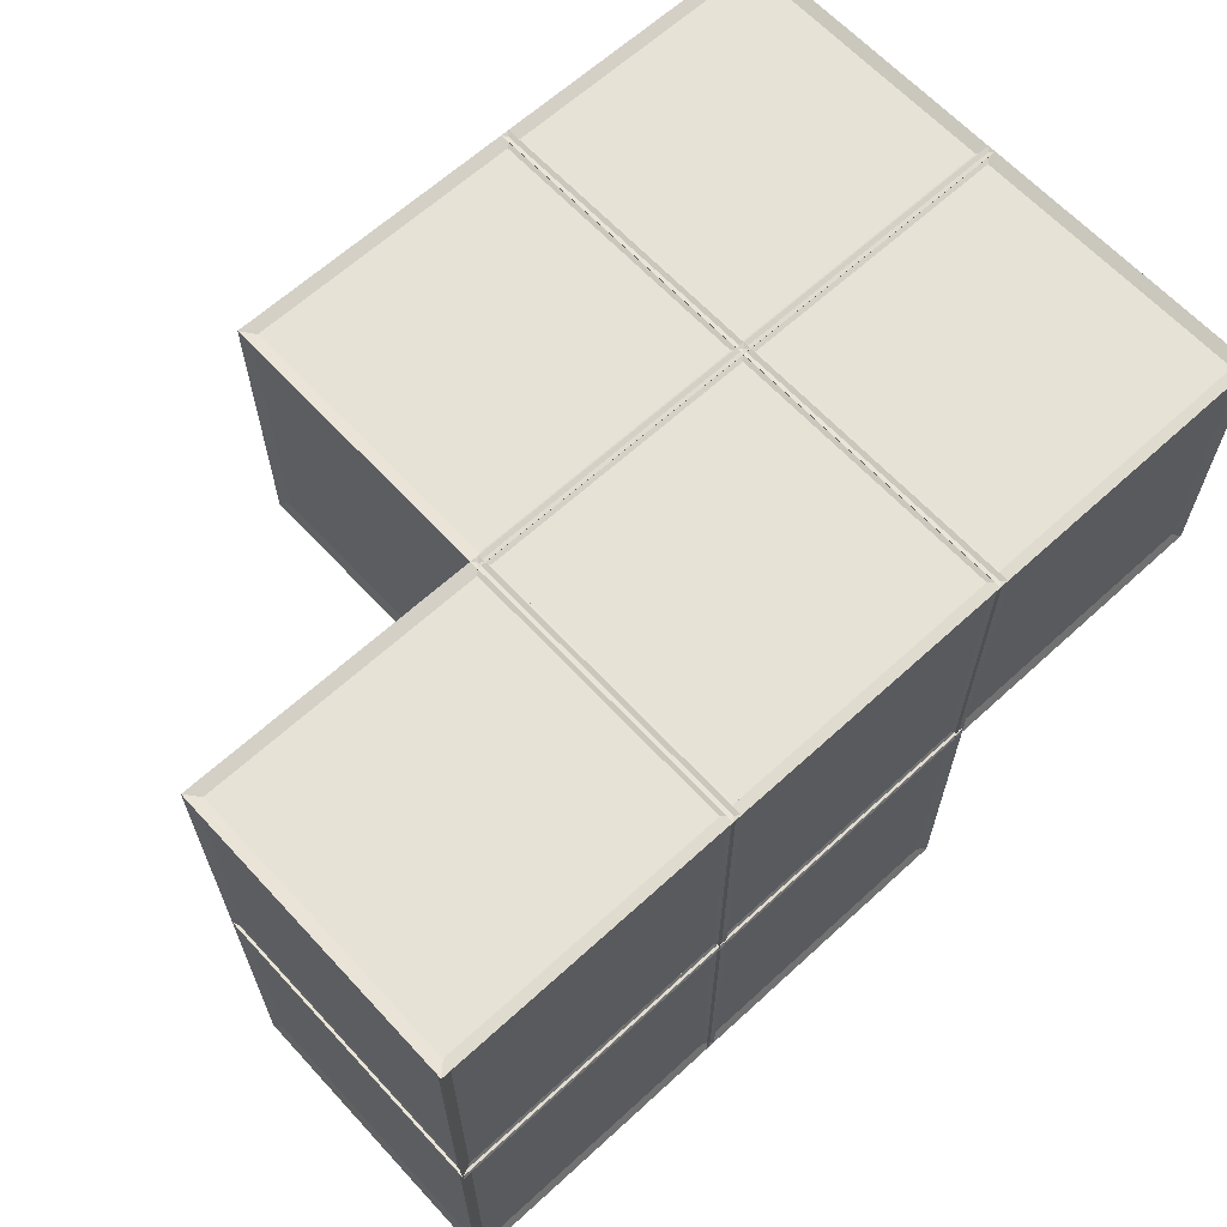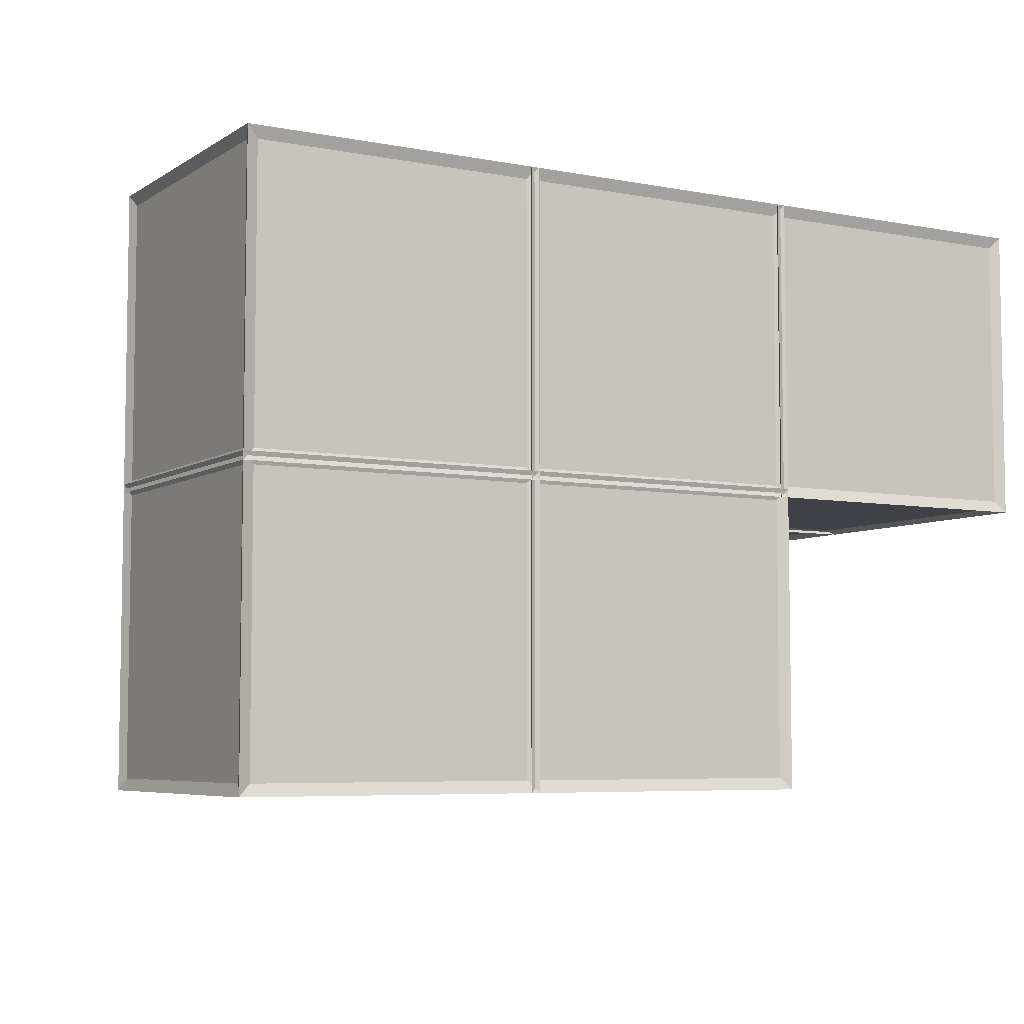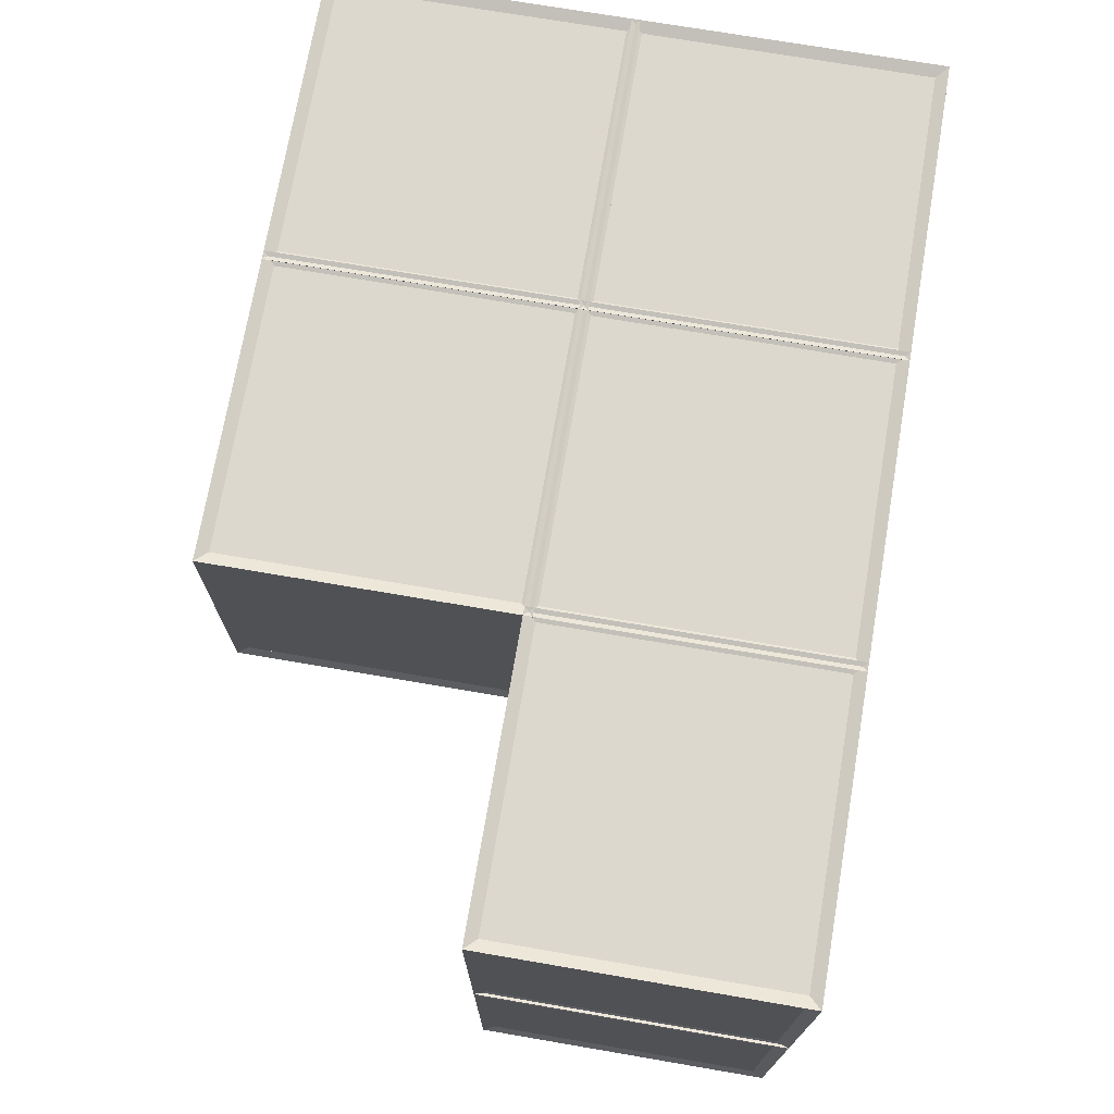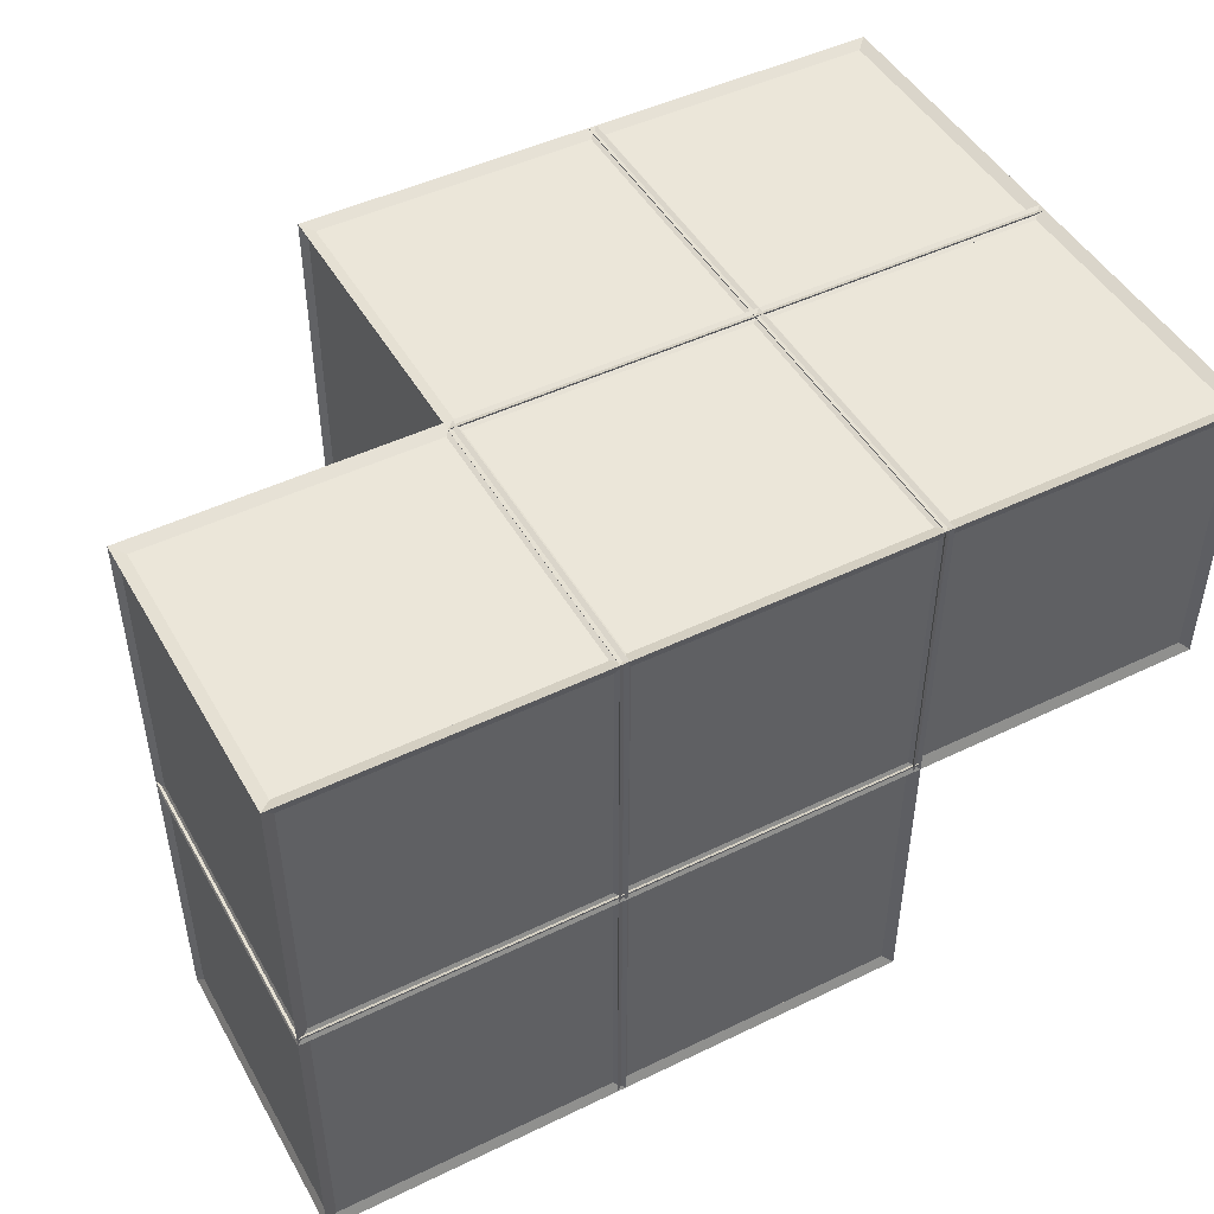
<metadata>
{"format":"obj","ext":"obj","renderer":"f3d","projection":"perspective","resolution":1024,"background":"white","views":[{"elev":64.0,"azim":-42.7,"up":"+Y"},{"elev":-6.0,"azim":-30.1,"up":"+Y"},{"elev":72.3,"azim":99.7,"up":"+Z"},{"elev":47.4,"azim":-28.6,"up":"+Y"}]}
</metadata>
<code>
o Cube.006_Cube.265
v 0.9711 1.971 -0.9711
v 1.029 2.029 -1.029
v 0.9711 0.02887 -0.9711
v 1.029 -0.02887 -1.029
v 0.9711 1.971 0.9711
v 1.029 2.029 1.029
v 0.9711 0.02887 0.9711
v 1.029 -0.02887 1.029
v -0.9711 1.971 -0.9711
v -1.029 2.029 -1.029
v -0.9711 0.02887 -0.9711
v -1.029 -0.02887 -1.029
v -0.9711 1.971 0.9711
v -1.029 2.029 1.029
v -0.9711 0.02887 0.9711
v -1.029 -0.02887 1.029
v 0.95 2 -0.95
v -0.95 2 -0.95
v -0.95 2 0.95
v 0.95 2 0.95
v 0.95 0.05 1
v 0.95 1.95 1
v -0.95 1.95 1
v -0.95 0.05 1
v -1 0.05 0.95
v -1 1.95 0.95
v -1 1.95 -0.95
v -1 0.05 -0.95
v -0.95 0 -0.95
v 0.95 0 -0.95
v 0.95 0 0.95
v -0.95 0 0.95
v 1 0.05 -0.95
v 1 1.95 -0.95
v 1 1.95 0.95
v 1 0.05 0.95
v -0.95 0.05 -1
v -0.95 1.95 -1
v 0.95 1.95 -1
v 0.95 0.05 -1
f 17 18 9 1
f 18 17 2 10
f 18 19 13 9
f 19 18 10 14
f 19 20 5 13
f 20 19 14 6
f 20 17 1 5
f 17 20 6 2
f 21 22 5 7
f 22 21 8 6
f 22 23 13 5
f 23 22 6 14
f 23 24 15 13
f 24 23 14 16
f 24 21 7 15
f 21 24 16 8
f 25 26 13 15
f 26 25 16 14
f 26 27 9 13
f 27 26 14 10
f 27 28 11 9
f 28 27 10 12
f 28 25 15 11
f 25 28 12 16
f 29 30 3 11
f 30 29 12 4
f 30 31 7 3
f 31 30 4 8
f 31 32 15 7
f 32 31 8 16
f 32 29 11 15
f 29 32 16 12
f 33 34 1 3
f 34 33 4 2
f 34 35 5 1
f 35 34 2 6
f 35 36 7 5
f 36 35 6 8
f 36 33 3 7
f 33 36 8 4
f 37 38 9 11
f 38 37 12 10
f 38 39 1 9
f 39 38 10 2
f 39 40 3 1
f 40 39 2 4
f 40 37 11 3
f 37 40 4 12
o Cube.005_Cube.264
v 1 2 -1
v 1 0 -1
v 1 2 1
v 1 0 1
v -1 2 -1
v -1 0 -1
v -1 2 1
v -1 0 1
f 41 45 47 43
f 44 43 47 48
f 48 47 45 46
f 46 42 44 48
f 42 41 43 44
f 46 45 41 42
o Cube.002_Cube.297
v 1 4 -1
v 1 2 -1
v 1 4 1
v 1 2 1
v -1 4 -1
v -1 2 -1
v -1 4 1
v -1 2 1
f 49 53 55 51
f 52 51 55 56
f 56 55 53 54
f 54 50 52 56
f 50 49 51 52
f 54 53 49 50
o Cube.001_Cube.296
v 0.9711 3.971 -0.9711
v 1.029 4.029 -1.029
v 0.9711 2.029 -0.9711
v 1.029 1.971 -1.029
v 0.9711 3.971 0.9711
v 1.029 4.029 1.029
v 0.9711 2.029 0.9711
v 1.029 1.971 1.029
v -0.9711 3.971 -0.9711
v -1.029 4.029 -1.029
v -0.9711 2.029 -0.9711
v -1.029 1.971 -1.029
v -0.9711 3.971 0.9711
v -1.029 4.029 1.029
v -0.9711 2.029 0.9711
v -1.029 1.971 1.029
v 0.95 4 -0.95
v -0.95 4 -0.95
v -0.95 4 0.95
v 0.95 4 0.95
v 0.95 2.05 1
v 0.95 3.95 1
v -0.95 3.95 1
v -0.95 2.05 1
v -1 2.05 0.95
v -1 3.95 0.95
v -1 3.95 -0.95
v -1 2.05 -0.95
v -0.95 2 -0.95
v 0.95 2 -0.95
v 0.95 2 0.95
v -0.95 2 0.95
v 1 2.05 -0.95
v 1 3.95 -0.95
v 1 3.95 0.95
v 1 2.05 0.95
v -0.95 2.05 -1
v -0.95 3.95 -1
v 0.95 3.95 -1
v 0.95 2.05 -1
f 73 74 65 57
f 74 73 58 66
f 74 75 69 65
f 75 74 66 70
f 75 76 61 69
f 76 75 70 62
f 76 73 57 61
f 73 76 62 58
f 77 78 61 63
f 78 77 64 62
f 78 79 69 61
f 79 78 62 70
f 79 80 71 69
f 80 79 70 72
f 80 77 63 71
f 77 80 72 64
f 81 82 69 71
f 82 81 72 70
f 82 83 65 69
f 83 82 70 66
f 83 84 67 65
f 84 83 66 68
f 84 81 71 67
f 81 84 68 72
f 85 86 59 67
f 86 85 68 60
f 86 87 63 59
f 87 86 60 64
f 87 88 71 63
f 88 87 64 72
f 88 85 67 71
f 85 88 72 68
f 89 90 57 59
f 90 89 60 58
f 90 91 61 57
f 91 90 58 62
f 91 92 63 61
f 92 91 62 64
f 92 89 59 63
f 89 92 64 60
f 93 94 65 67
f 94 93 68 66
f 94 95 57 65
f 95 94 66 58
f 95 96 59 57
f 96 95 58 60
f 96 93 67 59
f 93 96 60 68
o Cube.004_Cube.299
v 2.971 3.971 -0.9711
v 3.029 4.029 -1.029
v 2.971 2.029 -0.9711
v 3.029 1.971 -1.029
v 2.971 3.971 0.9711
v 3.029 4.029 1.029
v 2.971 2.029 0.9711
v 3.029 1.971 1.029
v 1.029 3.971 -0.9711
v 0.9711 4.029 -1.029
v 1.029 2.029 -0.9711
v 0.9711 1.971 -1.029
v 1.029 3.971 0.9711
v 0.9711 4.029 1.029
v 1.029 2.029 0.9711
v 0.9711 1.971 1.029
v 2.95 4 -0.95
v 1.05 4 -0.95
v 1.05 4 0.95
v 2.95 4 0.95
v 2.95 2.05 1
v 2.95 3.95 1
v 1.05 3.95 1
v 1.05 2.05 1
v 1 2.05 0.95
v 1 3.95 0.95
v 1 3.95 -0.95
v 1 2.05 -0.95
v 1.05 2 -0.95
v 2.95 2 -0.95
v 2.95 2 0.95
v 1.05 2 0.95
v 3 2.05 -0.95
v 3 3.95 -0.95
v 3 3.95 0.95
v 3 2.05 0.95
v 1.05 2.05 -1
v 1.05 3.95 -1
v 2.95 3.95 -1
v 2.95 2.05 -1
f 113 114 105 97
f 114 113 98 106
f 114 115 109 105
f 115 114 106 110
f 115 116 101 109
f 116 115 110 102
f 116 113 97 101
f 113 116 102 98
f 117 118 101 103
f 118 117 104 102
f 118 119 109 101
f 119 118 102 110
f 119 120 111 109
f 120 119 110 112
f 120 117 103 111
f 117 120 112 104
f 121 122 109 111
f 122 121 112 110
f 122 123 105 109
f 123 122 110 106
f 123 124 107 105
f 124 123 106 108
f 124 121 111 107
f 121 124 108 112
f 125 126 99 107
f 126 125 108 100
f 126 127 103 99
f 127 126 100 104
f 127 128 111 103
f 128 127 104 112
f 128 125 107 111
f 125 128 112 108
f 129 130 97 99
f 130 129 100 98
f 130 131 101 97
f 131 130 98 102
f 131 132 103 101
f 132 131 102 104
f 132 129 99 103
f 129 132 104 100
f 133 134 105 107
f 134 133 108 106
f 134 135 97 105
f 135 134 106 98
f 135 136 99 97
f 136 135 98 100
f 136 133 107 99
f 133 136 100 108
o Cube.003_Cube.298
v 3 4 -1
v 3 2 -1
v 3 4 1
v 3 2 1
v 1 4 -1
v 1 2 -1
v 1 4 1
v 1 2 1
f 137 141 143 139
f 140 139 143 144
f 144 143 141 142
f 142 138 140 144
f 138 137 139 140
f 142 141 137 138
o Cube.008_Cube.301
v 5 4 -1
v 5 2 -1
v 5 4 1
v 5 2 1
v 3 4 -1
v 3 2 -1
v 3 4 1
v 3 2 1
f 145 149 151 147
f 148 147 151 152
f 152 151 149 150
f 150 146 148 152
f 146 145 147 148
f 150 149 145 146
o Cube.007_Cube.300
v 4.971 3.971 -0.9711
v 5.029 4.029 -1.029
v 4.971 2.029 -0.9711
v 5.029 1.971 -1.029
v 4.971 3.971 0.9711
v 5.029 4.029 1.029
v 4.971 2.029 0.9711
v 5.029 1.971 1.029
v 3.029 3.971 -0.9711
v 2.971 4.029 -1.029
v 3.029 2.029 -0.9711
v 2.971 1.971 -1.029
v 3.029 3.971 0.9711
v 2.971 4.029 1.029
v 3.029 2.029 0.9711
v 2.971 1.971 1.029
v 4.95 4 -0.95
v 3.05 4 -0.95
v 3.05 4 0.95
v 4.95 4 0.95
v 4.95 2.05 1
v 4.95 3.95 1
v 3.05 3.95 1
v 3.05 2.05 1
v 3 2.05 0.95
v 3 3.95 0.95
v 3 3.95 -0.95
v 3 2.05 -0.95
v 3.05 2 -0.95
v 4.95 2 -0.95
v 4.95 2 0.95
v 3.05 2 0.95
v 5 2.05 -0.95
v 5 3.95 -0.95
v 5 3.95 0.95
v 5 2.05 0.95
v 3.05 2.05 -1
v 3.05 3.95 -1
v 4.95 3.95 -1
v 4.95 2.05 -1
f 169 170 161 153
f 170 169 154 162
f 170 171 165 161
f 171 170 162 166
f 171 172 157 165
f 172 171 166 158
f 172 169 153 157
f 169 172 158 154
f 173 174 157 159
f 174 173 160 158
f 174 175 165 157
f 175 174 158 166
f 175 176 167 165
f 176 175 166 168
f 176 173 159 167
f 173 176 168 160
f 177 178 165 167
f 178 177 168 166
f 178 179 161 165
f 179 178 166 162
f 179 180 163 161
f 180 179 162 164
f 180 177 167 163
f 177 180 164 168
f 181 182 155 163
f 182 181 164 156
f 182 183 159 155
f 183 182 156 160
f 183 184 167 159
f 184 183 160 168
f 184 181 163 167
f 181 184 168 164
f 185 186 153 155
f 186 185 156 154
f 186 187 157 153
f 187 186 154 158
f 187 188 159 157
f 188 187 158 160
f 188 185 155 159
f 185 188 160 156
f 189 190 161 163
f 190 189 164 162
f 190 191 153 161
f 191 190 162 154
f 191 192 155 153
f 192 191 154 156
f 192 189 163 155
f 189 192 156 164
o Cube.010_Cube.303
v 2.971 1.971 -0.9711
v 3.029 2.029 -1.029
v 2.971 0.02887 -0.9711
v 3.029 -0.02887 -1.029
v 2.971 1.971 0.9711
v 3.029 2.029 1.029
v 2.971 0.02887 0.9711
v 3.029 -0.02887 1.029
v 1.029 1.971 -0.9711
v 0.9711 2.029 -1.029
v 1.029 0.02887 -0.9711
v 0.9711 -0.02887 -1.029
v 1.029 1.971 0.9711
v 0.9711 2.029 1.029
v 1.029 0.02887 0.9711
v 0.9711 -0.02887 1.029
v 2.95 2 -0.95
v 1.05 2 -0.95
v 1.05 2 0.95
v 2.95 2 0.95
v 2.95 0.05 1
v 2.95 1.95 1
v 1.05 1.95 1
v 1.05 0.05 1
v 1 0.05 0.95
v 1 1.95 0.95
v 1 1.95 -0.95
v 1 0.05 -0.95
v 1.05 0 -0.95
v 2.95 0 -0.95
v 2.95 0 0.95
v 1.05 0 0.95
v 3 0.05 -0.95
v 3 1.95 -0.95
v 3 1.95 0.95
v 3 0.05 0.95
v 1.05 0.05 -1
v 1.05 1.95 -1
v 2.95 1.95 -1
v 2.95 0.05 -1
f 209 210 201 193
f 210 209 194 202
f 210 211 205 201
f 211 210 202 206
f 211 212 197 205
f 212 211 206 198
f 212 209 193 197
f 209 212 198 194
f 213 214 197 199
f 214 213 200 198
f 214 215 205 197
f 215 214 198 206
f 215 216 207 205
f 216 215 206 208
f 216 213 199 207
f 213 216 208 200
f 217 218 205 207
f 218 217 208 206
f 218 219 201 205
f 219 218 206 202
f 219 220 203 201
f 220 219 202 204
f 220 217 207 203
f 217 220 204 208
f 221 222 195 203
f 222 221 204 196
f 222 223 199 195
f 223 222 196 200
f 223 224 207 199
f 224 223 200 208
f 224 221 203 207
f 221 224 208 204
f 225 226 193 195
f 226 225 196 194
f 226 227 197 193
f 227 226 194 198
f 227 228 199 197
f 228 227 198 200
f 228 225 195 199
f 225 228 200 196
f 229 230 201 203
f 230 229 204 202
f 230 231 193 201
f 231 230 202 194
f 231 232 195 193
f 232 231 194 196
f 232 229 203 195
f 229 232 196 204
o Cube.009_Cube.302
v 3 2 -1
v 3 0 -1
v 3 2 1
v 3 0 1
v 1 2 -1
v 1 0 -1
v 1 2 1
v 1 0 1
f 233 237 239 235
f 236 235 239 240
f 240 239 237 238
f 238 234 236 240
f 234 233 235 236
f 238 237 233 234
o Cube.014_Cube.307
v 3 4 -3
v 3 2 -3
v 3 4 -1
v 3 2 -1
v 1 4 -3
v 1 2 -3
v 1 4 -1
v 1 2 -1
f 241 245 247 243
f 244 243 247 248
f 248 247 245 246
f 246 242 244 248
f 242 241 243 244
f 246 245 241 242
o Cube.013_Cube.306
v 2.971 3.971 -2.971
v 3.029 4.029 -3.029
v 2.971 2.029 -2.971
v 3.029 1.971 -3.029
v 2.971 3.971 -1.029
v 3.029 4.029 -0.9711
v 2.971 2.029 -1.029
v 3.029 1.971 -0.9711
v 1.029 3.971 -2.971
v 0.9711 4.029 -3.029
v 1.029 2.029 -2.971
v 0.9711 1.971 -3.029
v 1.029 3.971 -1.029
v 0.9711 4.029 -0.9711
v 1.029 2.029 -1.029
v 0.9711 1.971 -0.9711
v 2.95 4 -2.95
v 1.05 4 -2.95
v 1.05 4 -1.05
v 2.95 4 -1.05
v 2.95 2.05 -1
v 2.95 3.95 -1
v 1.05 3.95 -1
v 1.05 2.05 -1
v 1 2.05 -1.05
v 1 3.95 -1.05
v 1 3.95 -2.95
v 1 2.05 -2.95
v 1.05 2 -2.95
v 2.95 2 -2.95
v 2.95 2 -1.05
v 1.05 2 -1.05
v 3 2.05 -2.95
v 3 3.95 -2.95
v 3 3.95 -1.05
v 3 2.05 -1.05
v 1.05 2.05 -3
v 1.05 3.95 -3
v 2.95 3.95 -3
v 2.95 2.05 -3
f 265 266 257 249
f 266 265 250 258
f 266 267 261 257
f 267 266 258 262
f 267 268 253 261
f 268 267 262 254
f 268 265 249 253
f 265 268 254 250
f 269 270 253 255
f 270 269 256 254
f 270 271 261 253
f 271 270 254 262
f 271 272 263 261
f 272 271 262 264
f 272 269 255 263
f 269 272 264 256
f 273 274 261 263
f 274 273 264 262
f 274 275 257 261
f 275 274 262 258
f 275 276 259 257
f 276 275 258 260
f 276 273 263 259
f 273 276 260 264
f 277 278 251 259
f 278 277 260 252
f 278 279 255 251
f 279 278 252 256
f 279 280 263 255
f 280 279 256 264
f 280 277 259 263
f 277 280 264 260
f 281 282 249 251
f 282 281 252 250
f 282 283 253 249
f 283 282 250 254
f 283 284 255 253
f 284 283 254 256
f 284 281 251 255
f 281 284 256 252
f 285 286 257 259
f 286 285 260 258
f 286 287 249 257
f 287 286 258 250
f 287 288 251 249
f 288 287 250 252
f 288 285 259 251
f 285 288 252 260
o Cube.012_Cube.305
v 4.971 3.971 -2.971
v 5.029 4.029 -3.029
v 4.971 2.029 -2.971
v 5.029 1.971 -3.029
v 4.971 3.971 -1.029
v 5.029 4.029 -0.9711
v 4.971 2.029 -1.029
v 5.029 1.971 -0.9711
v 3.029 3.971 -2.971
v 2.971 4.029 -3.029
v 3.029 2.029 -2.971
v 2.971 1.971 -3.029
v 3.029 3.971 -1.029
v 2.971 4.029 -0.9711
v 3.029 2.029 -1.029
v 2.971 1.971 -0.9711
v 4.95 4 -2.95
v 3.05 4 -2.95
v 3.05 4 -1.05
v 4.95 4 -1.05
v 4.95 2.05 -1
v 4.95 3.95 -1
v 3.05 3.95 -1
v 3.05 2.05 -1
v 3 2.05 -1.05
v 3 3.95 -1.05
v 3 3.95 -2.95
v 3 2.05 -2.95
v 3.05 2 -2.95
v 4.95 2 -2.95
v 4.95 2 -1.05
v 3.05 2 -1.05
v 5 2.05 -2.95
v 5 3.95 -2.95
v 5 3.95 -1.05
v 5 2.05 -1.05
v 3.05 2.05 -3
v 3.05 3.95 -3
v 4.95 3.95 -3
v 4.95 2.05 -3
f 305 306 297 289
f 306 305 290 298
f 306 307 301 297
f 307 306 298 302
f 307 308 293 301
f 308 307 302 294
f 308 305 289 293
f 305 308 294 290
f 309 310 293 295
f 310 309 296 294
f 310 311 301 293
f 311 310 294 302
f 311 312 303 301
f 312 311 302 304
f 312 309 295 303
f 309 312 304 296
f 313 314 301 303
f 314 313 304 302
f 314 315 297 301
f 315 314 302 298
f 315 316 299 297
f 316 315 298 300
f 316 313 303 299
f 313 316 300 304
f 317 318 291 299
f 318 317 300 292
f 318 319 295 291
f 319 318 292 296
f 319 320 303 295
f 320 319 296 304
f 320 317 299 303
f 317 320 304 300
f 321 322 289 291
f 322 321 292 290
f 322 323 293 289
f 323 322 290 294
f 323 324 295 293
f 324 323 294 296
f 324 321 291 295
f 321 324 296 292
f 325 326 297 299
f 326 325 300 298
f 326 327 289 297
f 327 326 298 290
f 327 328 291 289
f 328 327 290 292
f 328 325 299 291
f 325 328 292 300
o Cube.011_Cube.304
v 5 4 -3
v 5 2 -3
v 5 4 -1
v 5 2 -1
v 3 4 -3
v 3 2 -3
v 3 4 -1
v 3 2 -1
f 329 333 335 331
f 332 331 335 336
f 336 335 333 334
f 334 330 332 336
f 330 329 331 332
f 334 333 329 330

</code>
